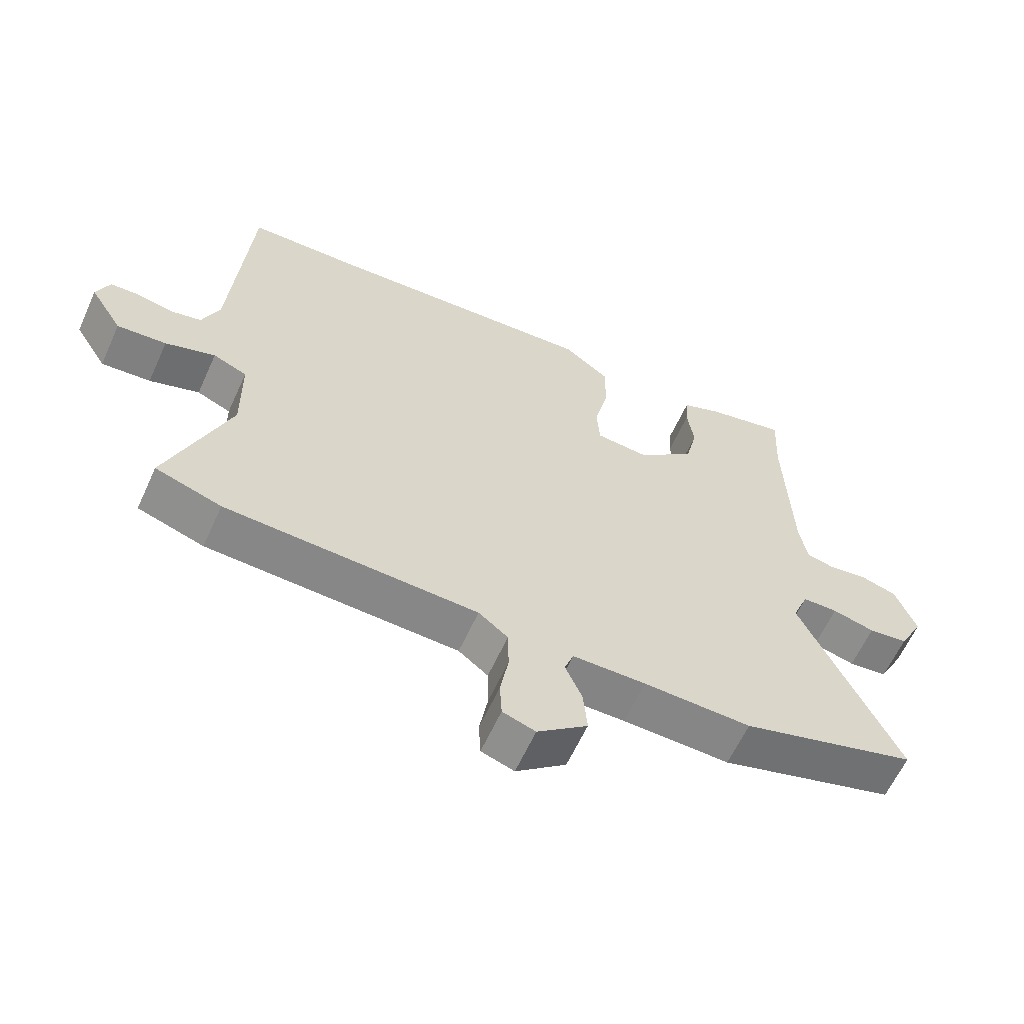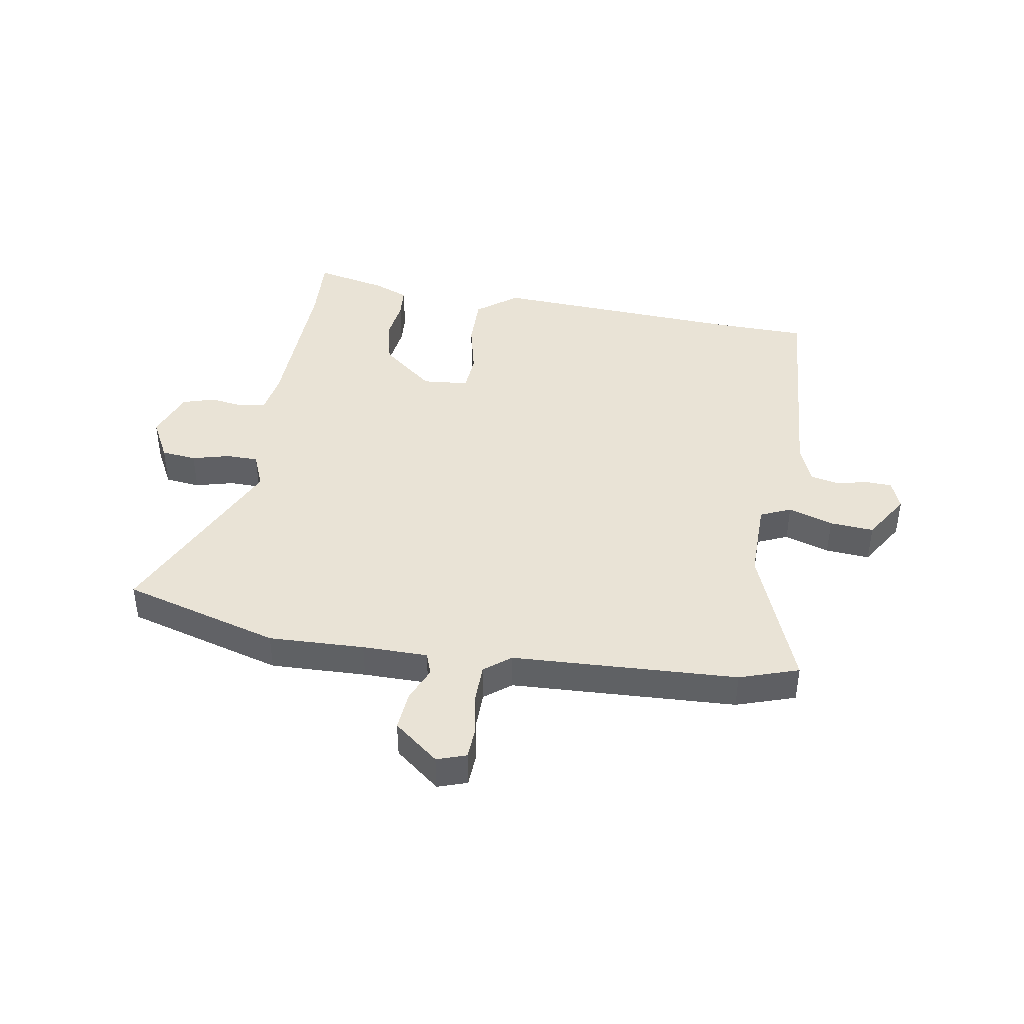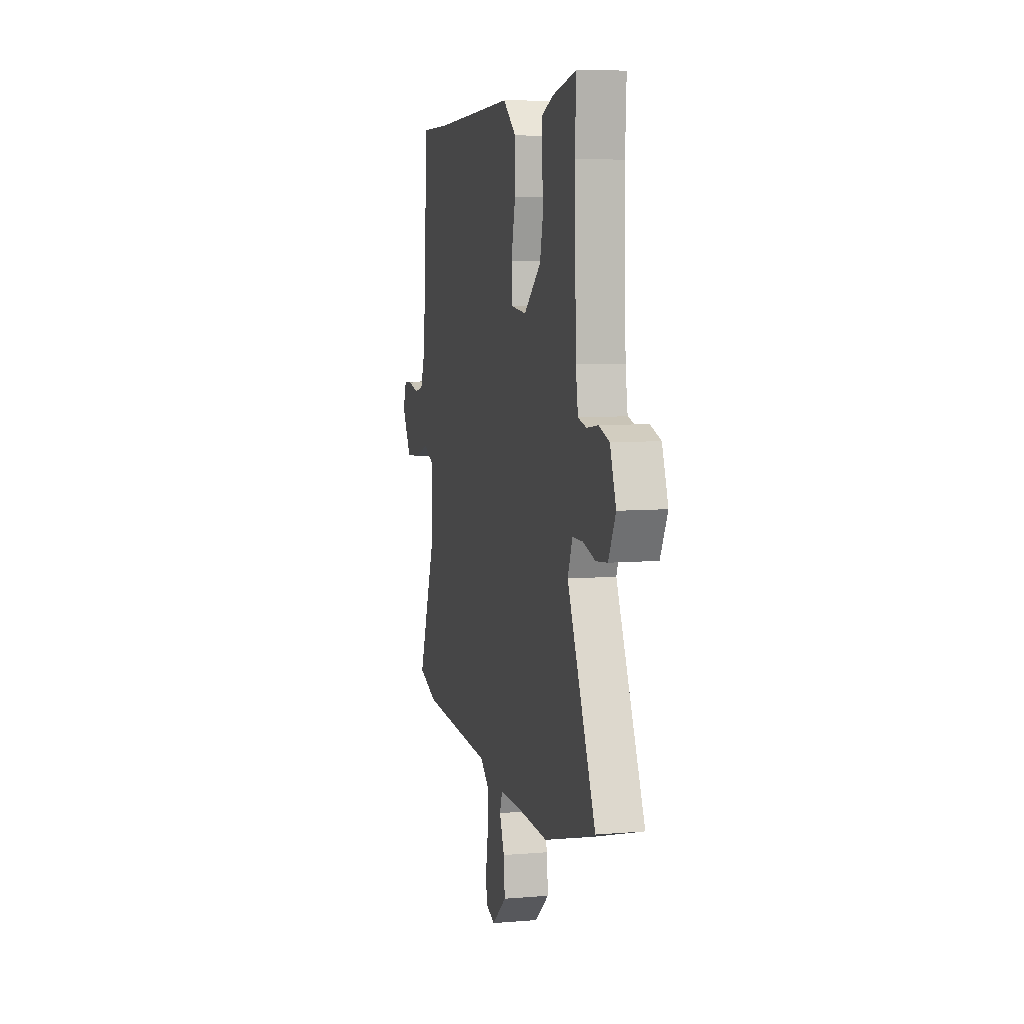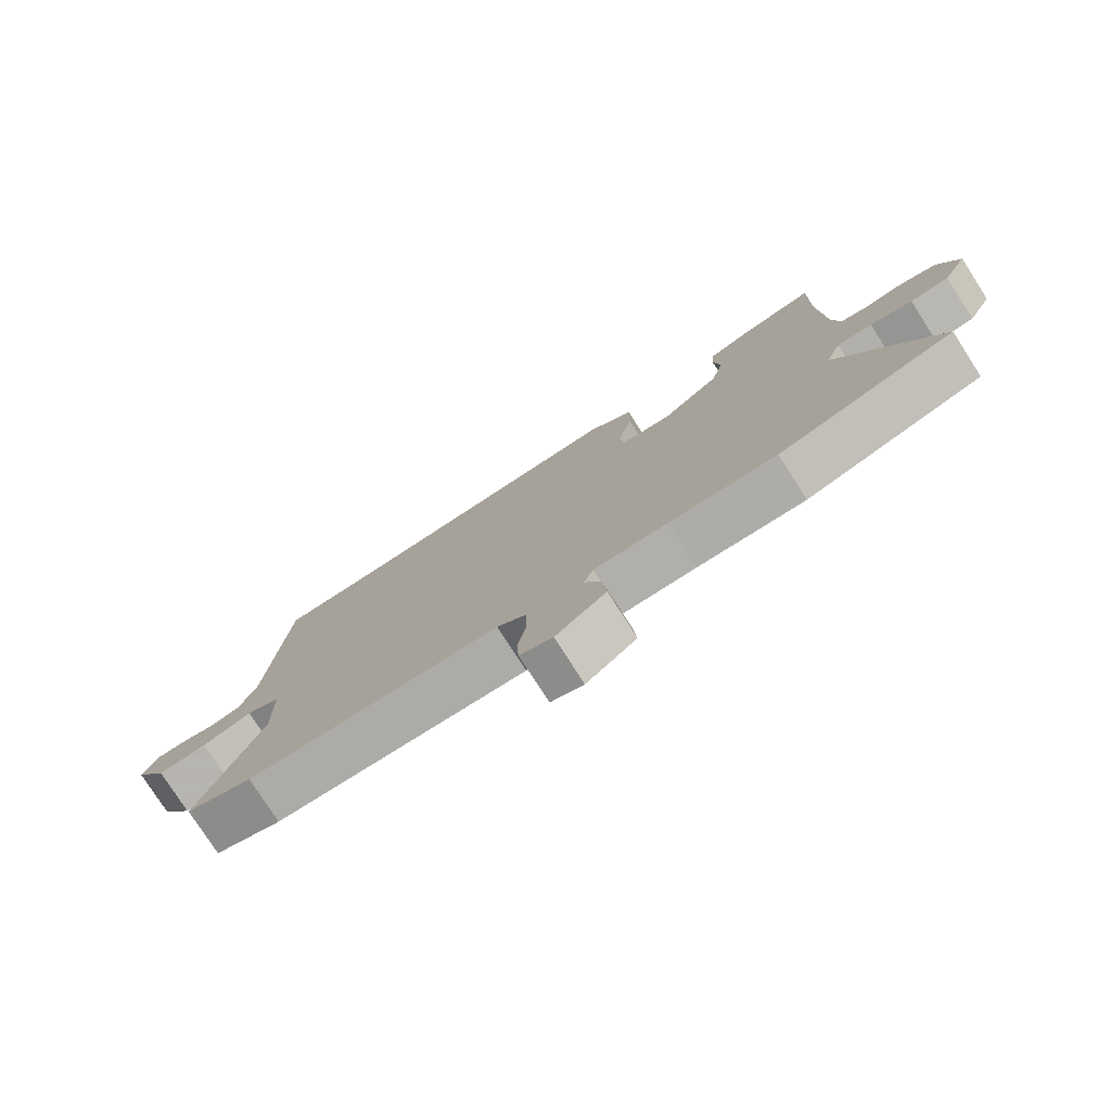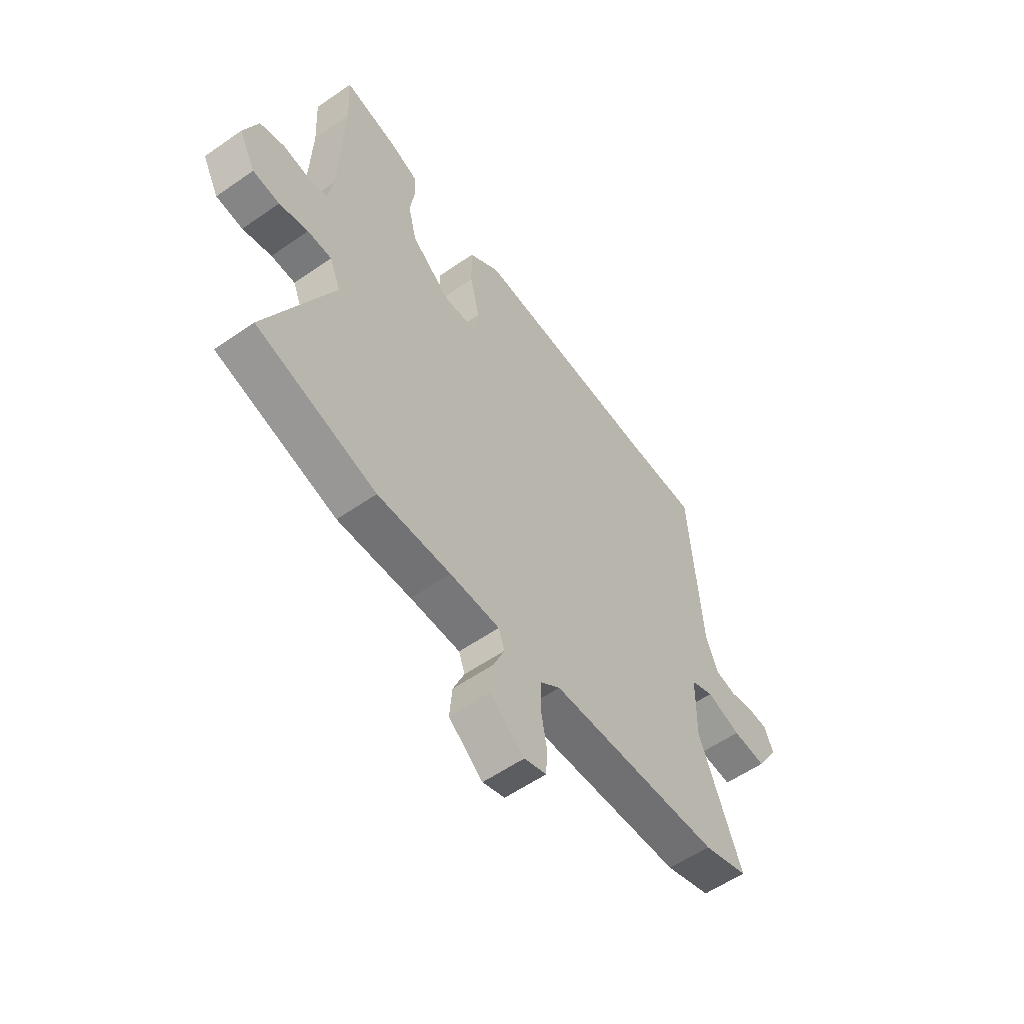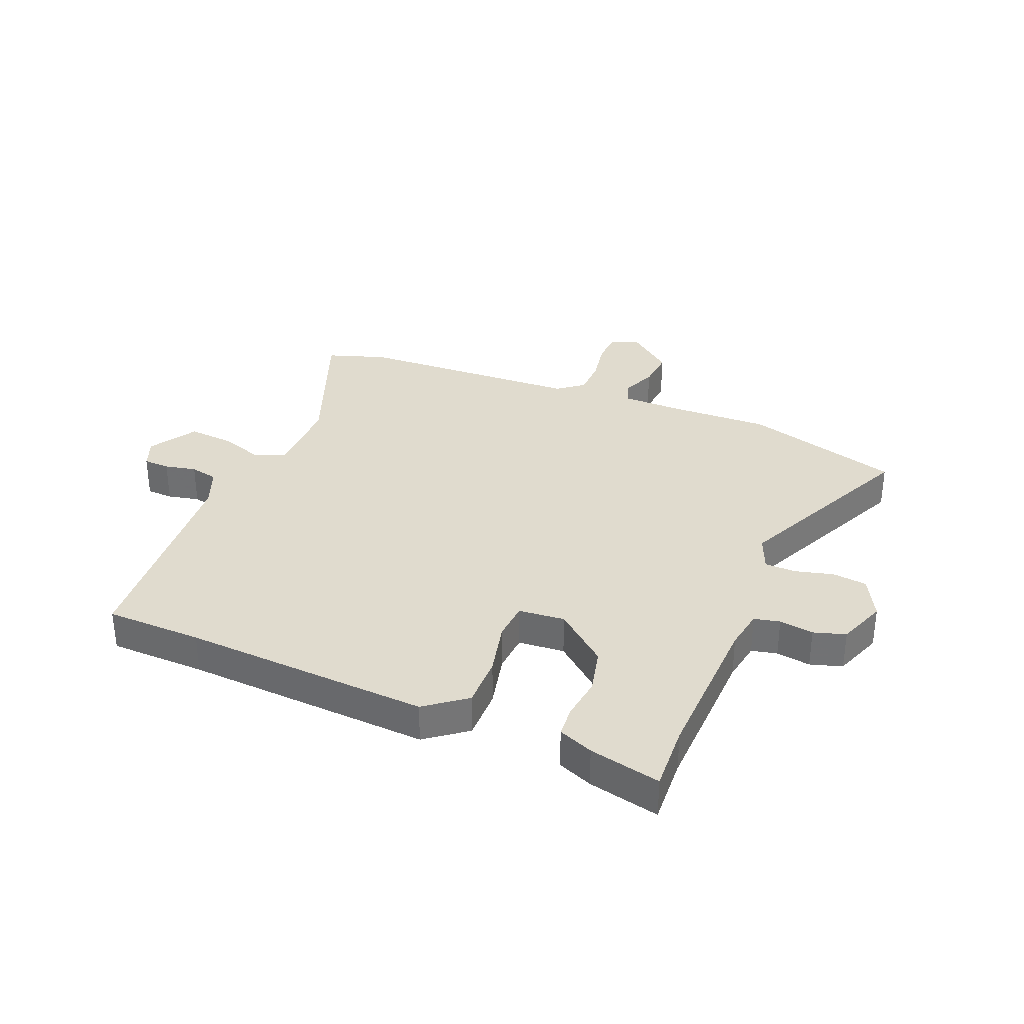
<metadata>
{"format":"obj","ext":"obj","renderer":"f3d","projection":"perspective","resolution":1024,"background":"white","views":[{"elev":-61.7,"azim":-24.4,"up":"+Z"},{"elev":42.0,"azim":-170.7,"up":"+Y"},{"elev":7.5,"azim":76.7,"up":"+Z"},{"elev":-78.0,"azim":32.7,"up":"+Z"},{"elev":-56.9,"azim":126.0,"up":"+Z"},{"elev":33.7,"azim":22.3,"up":"+Y"}]}
</metadata>
<code>
v -0.522 0.07 0.499
v -0.353 0.07 0.503
v 0.079 0.07 0.528
v 0.15 0.07 0.474
v 0.149 0.07 0.383
v 0.127 0.07 0.288
v 0.132 0.07 0.221
v 0.213 0.07 0.214
v 0.304 0.07 0.29
v 0.323 0.07 0.37
v 0.313 0.07 0.444
v 0.317 0.07 0.499
v 0.378 0.07 0.524
v 0.503 0.07 0.552
v 0.497 0.07 0.434
v 0.506 0.07 0.159
v 0.518 0.07 0.088
v 0.563 0.07 0.078
v 0.623 0.07 0.087
v 0.679 0.07 0.07
v 0.711 0.07 -0.015
v 0.673 0.07 -0.088
v 0.612 0.07 -0.095
v 0.546 0.07 -0.078
v 0.491 0.07 -0.079
v 0.466 0.07 -0.141
v 0.617 0.07 -0.466
v 0.343 0.07 -0.546
v 0.176 0.07 -0.541
v 0.062 0.07 -0.542
v 0.048 0.07 -0.581
v 0.074 0.07 -0.642
v 0.08 0.07 -0.711
v 0.002 0.07 -0.774
v -0.049 0.07 -0.757
v -0.052 0.07 -0.7
v -0.039 0.07 -0.626
v -0.04 0.07 -0.56
v -0.086 0.07 -0.524
v -0.479 0.07 -0.507
v -0.582 0.07 -0.473
v -0.486 0.07 -0.222
v -0.488 0.07 -0.081
v -0.541 0.07 -0.058
v -0.619 0.07 -0.084
v -0.696 0.07 -0.09
v -0.747 0.07 -0.008
v -0.727 0.07 0.043
v -0.681 0.07 0.045
v -0.626 0.07 0.033
v -0.577 0.07 0.044
v -0.55 0.07 0.112
v -0.522 0 0.499
v -0.353 0 0.503
v 0.079 0 0.528
v 0.15 0 0.474
v 0.149 0 0.383
v 0.127 0 0.288
v 0.132 0 0.221
v 0.213 0 0.214
v 0.304 0 0.29
v 0.323 0 0.37
v 0.313 0 0.444
v 0.317 0 0.499
v 0.378 0 0.524
v 0.503 0 0.552
v 0.497 0 0.434
v 0.506 0 0.159
v 0.518 0 0.088
v 0.563 0 0.078
v 0.623 0 0.087
v 0.679 0 0.07
v 0.711 0 -0.015
v 0.673 0 -0.088
v 0.612 0 -0.095
v 0.546 0 -0.078
v 0.491 0 -0.079
v 0.466 0 -0.141
v 0.617 0 -0.466
v 0.343 0 -0.546
v 0.176 0 -0.541
v 0.062 0 -0.542
v 0.048 0 -0.581
v 0.074 0 -0.642
v 0.08 0 -0.711
v 0.002 0 -0.774
v -0.049 0 -0.757
v -0.052 0 -0.7
v -0.039 0 -0.626
v -0.04 0 -0.56
v -0.086 0 -0.524
v -0.479 0 -0.507
v -0.582 0 -0.473
v -0.486 0 -0.222
v -0.488 0 -0.081
v -0.541 0 -0.058
v -0.619 0 -0.084
v -0.696 0 -0.09
v -0.747 0 -0.008
v -0.727 0 0.043
v -0.681 0 0.045
v -0.626 0 0.033
v -0.577 0 0.044
v -0.55 0 0.112
f 48 49 50
f 47 48 50
f 46 47 50
f 45 46 50
f 44 45 50
f 43 44 50 51
f 39 40 41 42
f 39 42 43
f 43 51 52
f 39 43 52
f 38 39 52
f 35 36 37
f 34 35 37
f 33 34 37
f 32 33 37
f 31 32 37
f 30 31 37 38
f 26 27 28 29
f 25 26 29 30
f 22 23 24
f 21 22 24
f 20 21 24
f 19 20 24
f 18 19 24
f 17 18 24 25
f 30 38 52
f 25 30 52
f 17 25 52
f 16 17 52
f 13 14 15
f 12 13 15
f 11 12 15
f 10 11 15
f 4 5 6
f 3 4 6
f 2 3 6
f 2 6 7
f 1 2 7
f 52 1 7
f 16 52 7 8
f 9 10 15 16
f 8 9 16
f 102 101 100
f 102 100 99
f 102 99 98
f 102 98 97
f 102 97 96
f 103 102 96 95
f 94 93 92 91
f 95 94 91
f 104 103 95
f 104 95 91
f 104 91 90
f 89 88 87
f 89 87 86
f 89 86 85
f 89 85 84
f 89 84 83
f 90 89 83 82
f 81 80 79 78
f 82 81 78 77
f 76 75 74
f 76 74 73
f 76 73 72
f 76 72 71
f 76 71 70
f 77 76 70 69
f 104 90 82
f 104 82 77
f 104 77 69
f 104 69 68
f 67 66 65
f 67 65 64
f 67 64 63
f 67 63 62
f 58 57 56
f 58 56 55
f 58 55 54
f 59 58 54
f 59 54 53
f 59 53 104
f 60 59 104 68
f 68 67 62 61
f 68 61 60
f 1 53 54 2
f 2 54 55 3
f 3 55 56 4
f 4 56 57 5
f 5 57 58 6
f 6 58 59 7
f 7 59 60 8
f 8 60 61 9
f 9 61 62 10
f 10 62 63 11
f 11 63 64 12
f 12 64 65 13
f 13 65 66 14
f 14 66 67 15
f 15 67 68 16
f 16 68 69 17
f 17 69 70 18
f 18 70 71 19
f 19 71 72 20
f 20 72 73 21
f 21 73 74 22
f 22 74 75 23
f 23 75 76 24
f 24 76 77 25
f 25 77 78 26
f 26 78 79 27
f 27 79 80 28
f 28 80 81 29
f 29 81 82 30
f 30 82 83 31
f 31 83 84 32
f 32 84 85 33
f 33 85 86 34
f 34 86 87 35
f 35 87 88 36
f 36 88 89 37
f 37 89 90 38
f 38 90 91 39
f 39 91 92 40
f 40 92 93 41
f 41 93 94 42
f 42 94 95 43
f 43 95 96 44
f 44 96 97 45
f 45 97 98 46
f 46 98 99 47
f 47 99 100 48
f 48 100 101 49
f 49 101 102 50
f 50 102 103 51
f 51 103 104 52
f 52 104 53 1

</code>
